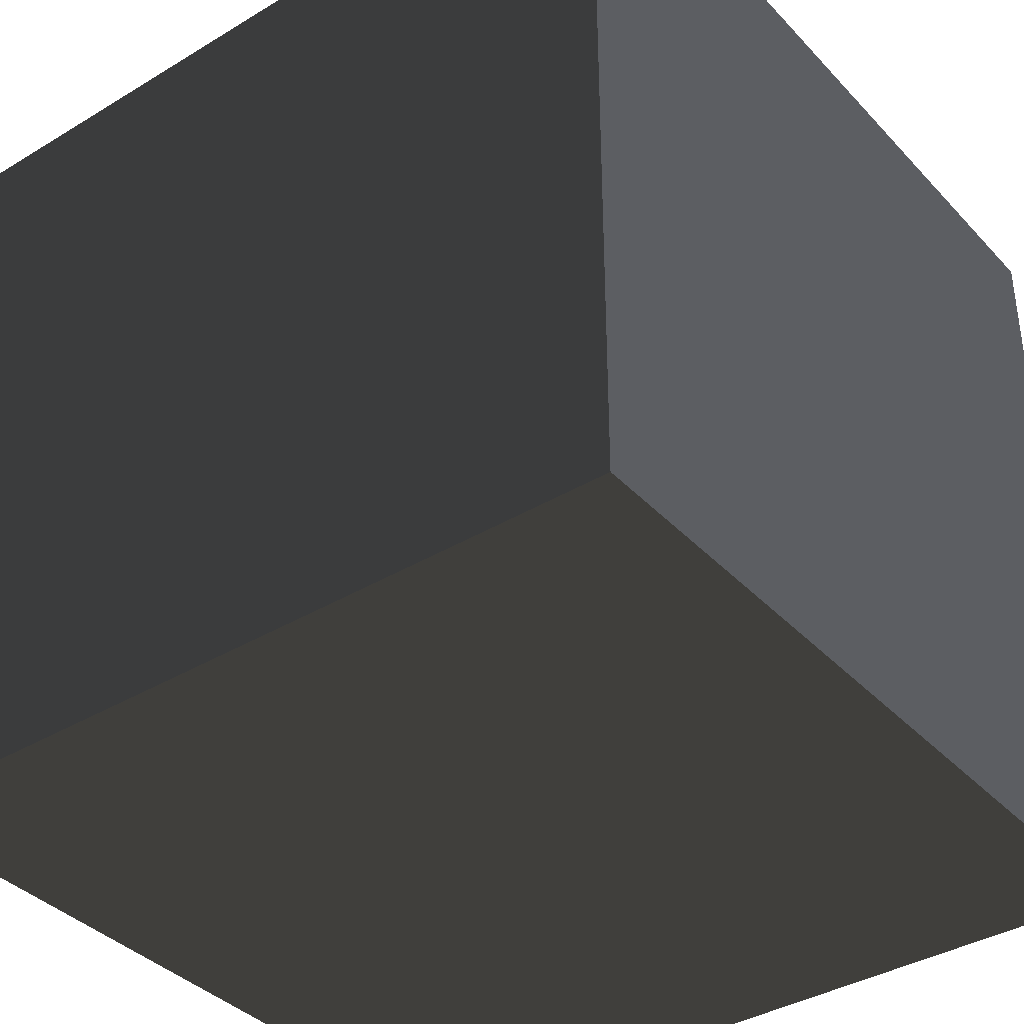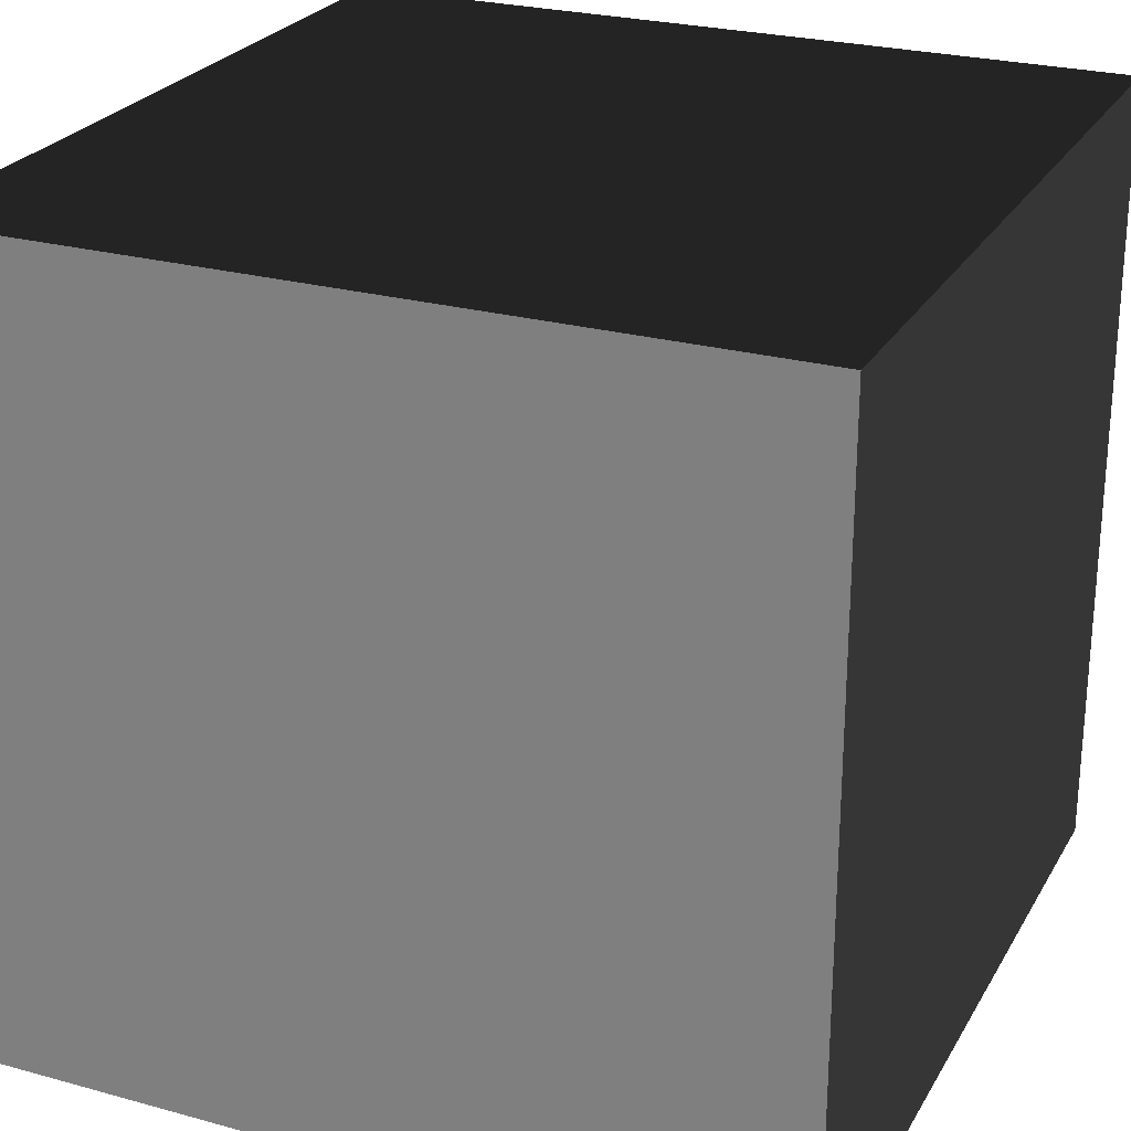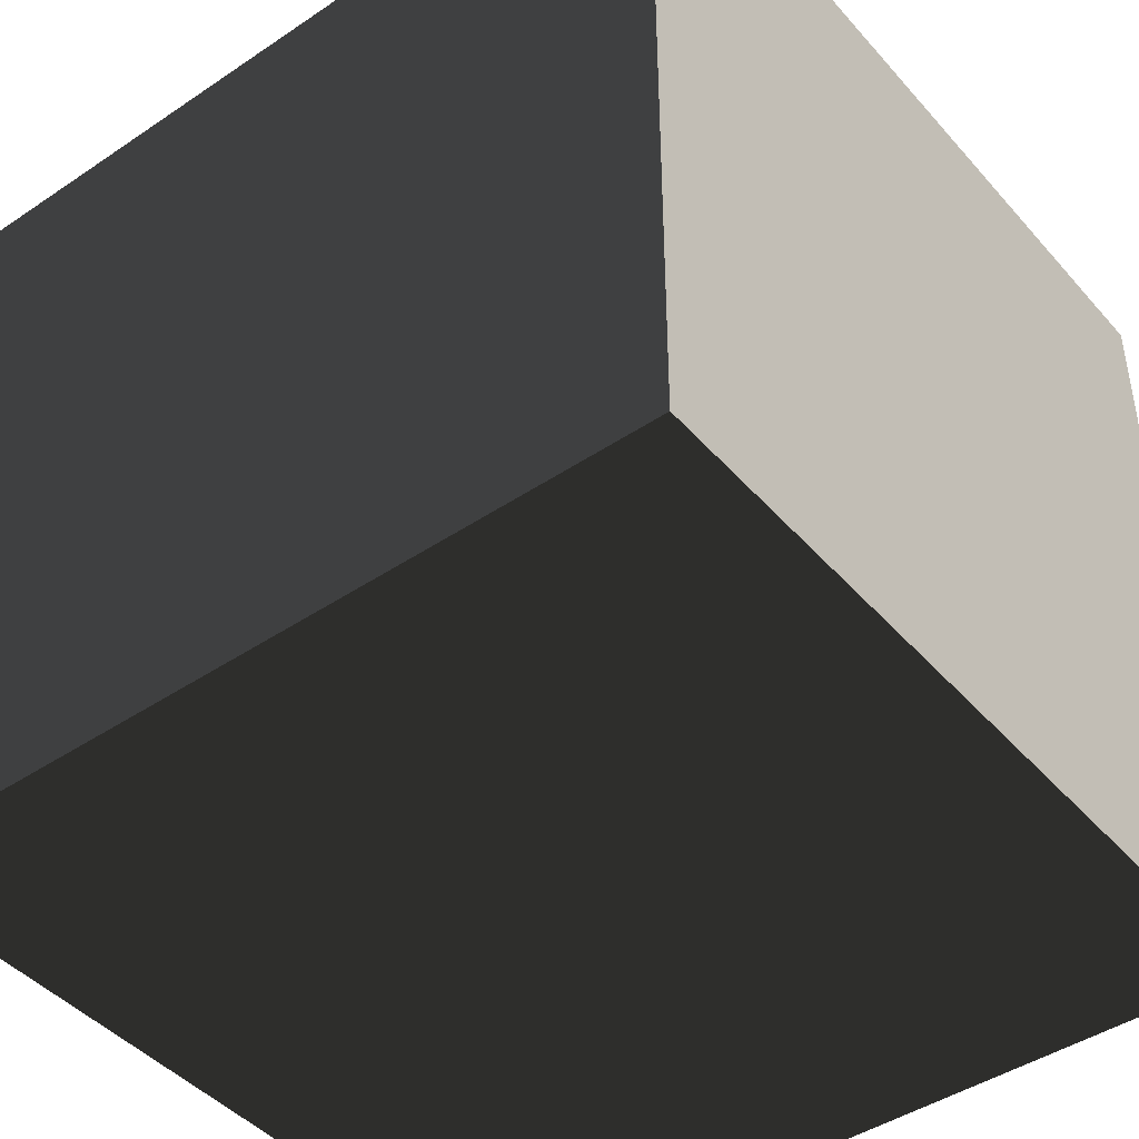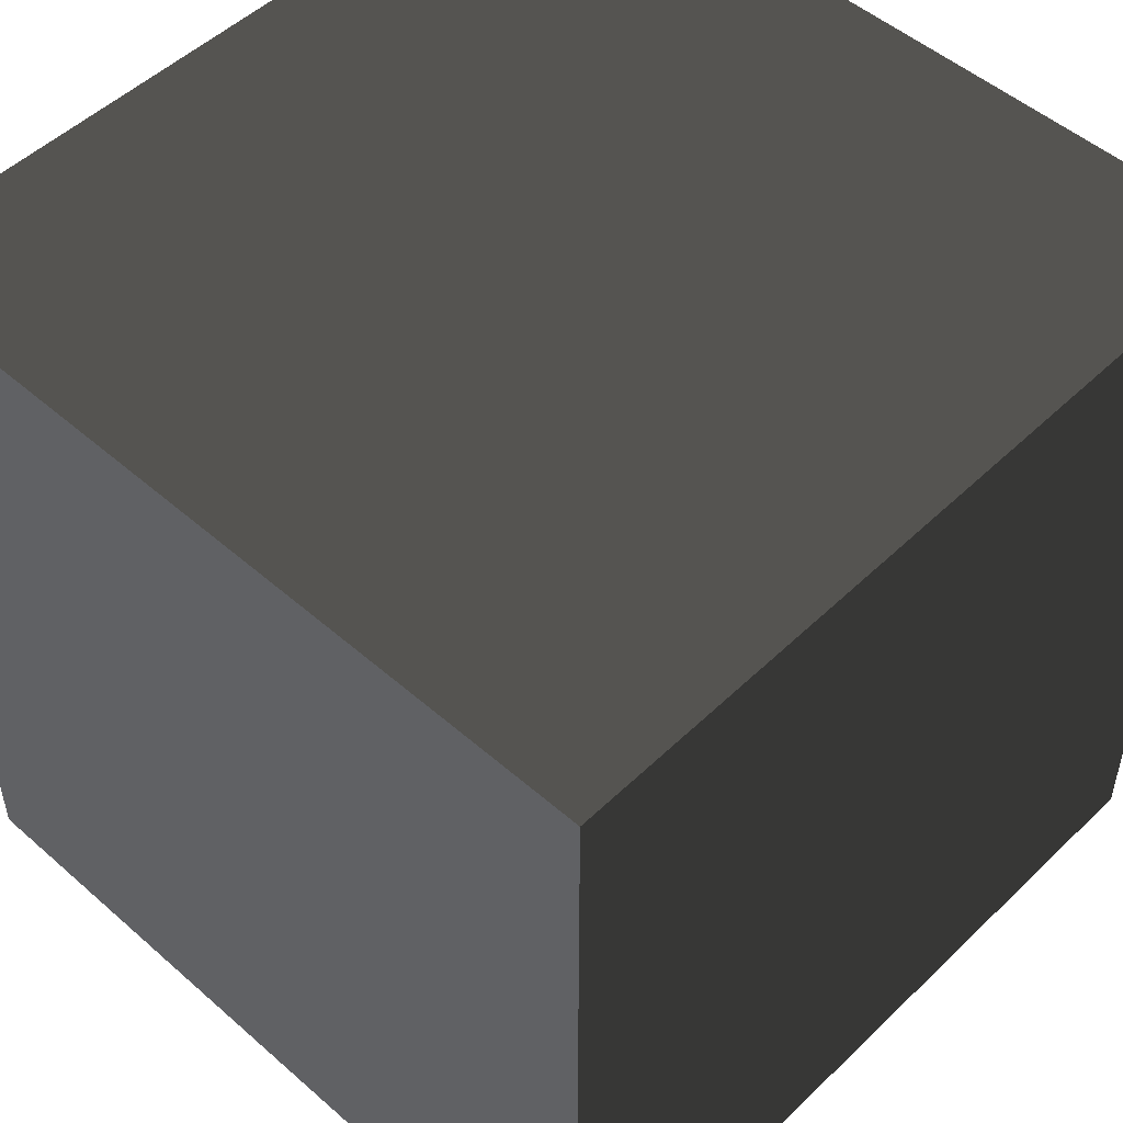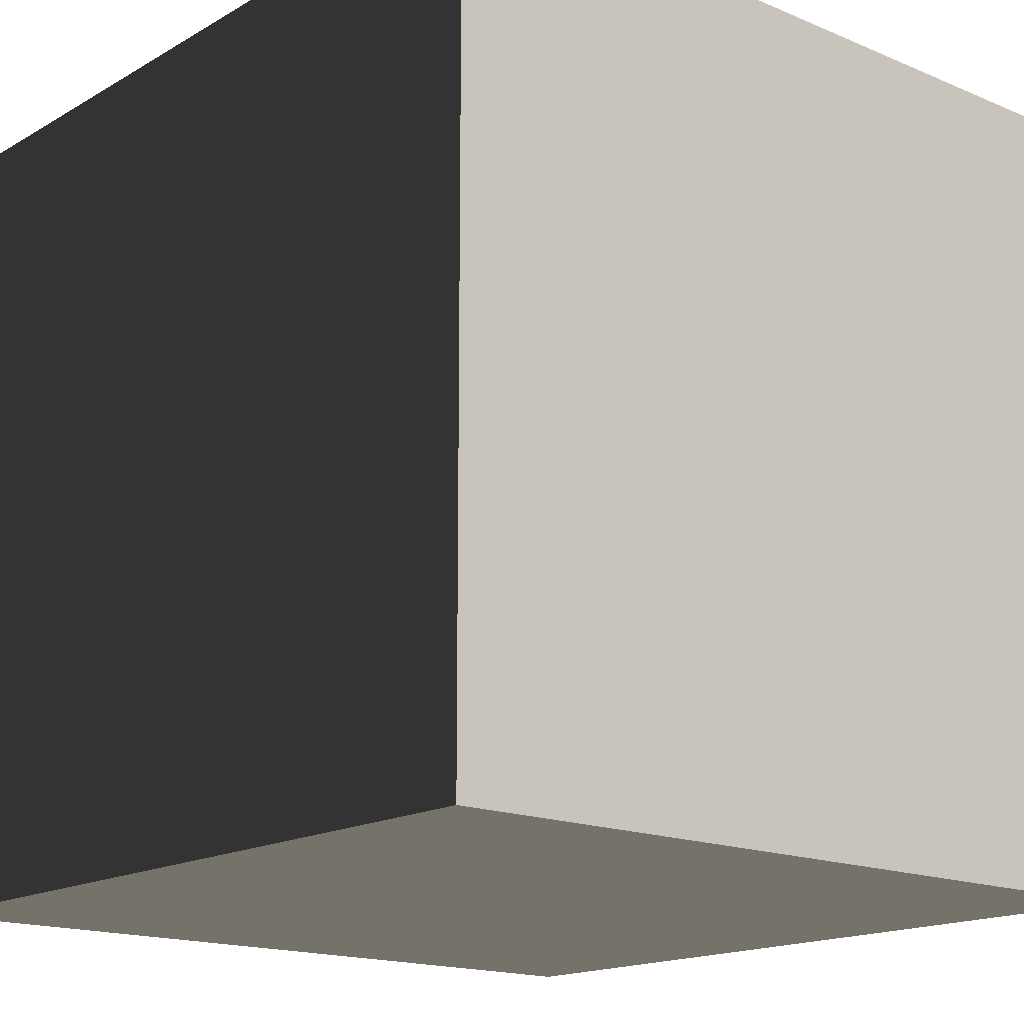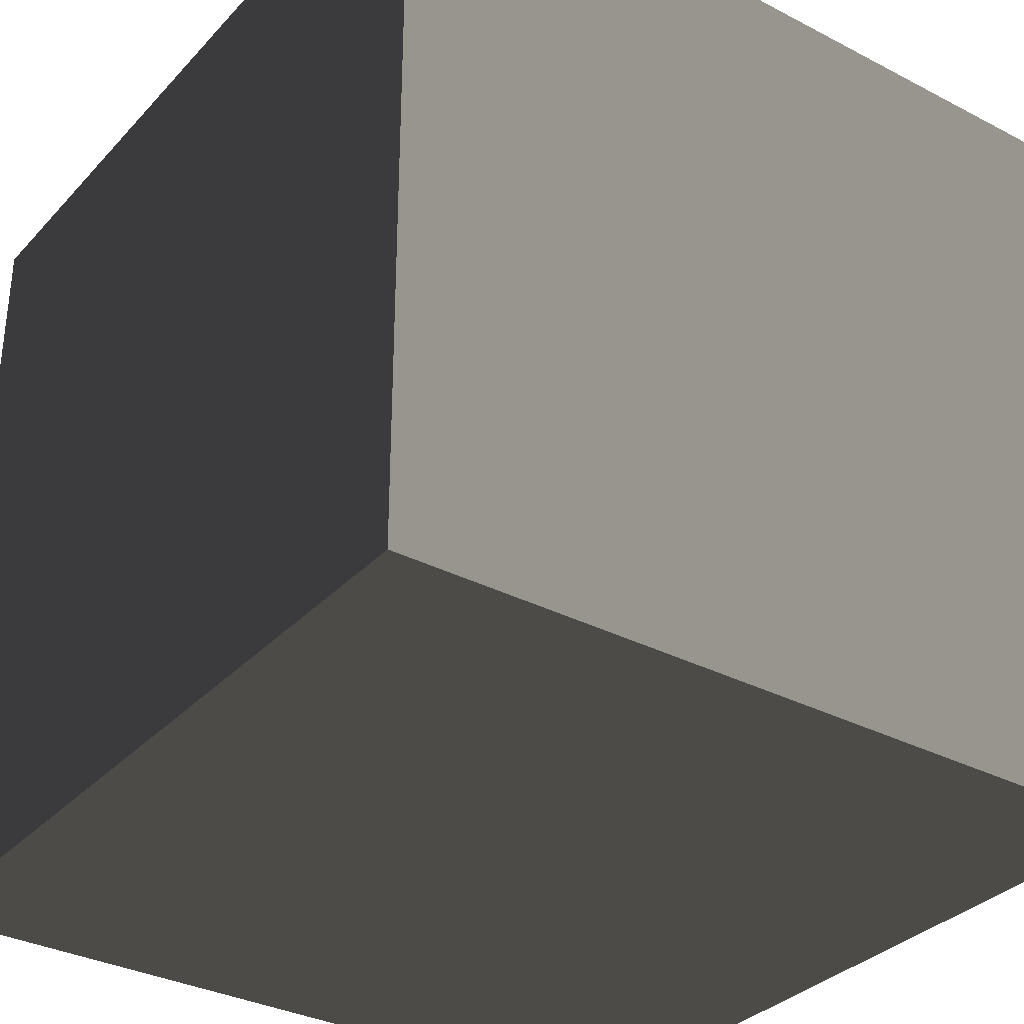
<metadata>
{"format":"obj","ext":"obj","renderer":"f3d","projection":"perspective","resolution":1024,"background":"white","views":[{"elev":-38.0,"azim":37.5,"up":"+Y"},{"elev":25.4,"azim":-66.2,"up":"+Y"},{"elev":-44.4,"azim":-141.9,"up":"+Y"},{"elev":50.6,"azim":-46.3,"up":"+Y"},{"elev":-16.5,"azim":-130.7,"up":"+Y"},{"elev":-33.3,"azim":144.5,"up":"+Z"}]}
</metadata>
<code>
v 0 0 0
v 1 0 0
v 1 1 0
v 0 1 0
v 0 0 1
v 1 0 1
v 1 1 1
v 0 1 1
f 1 2 3
f 1 3 4
f 5 8 7
f 5 7 6
f 1 5 6
f 1 6 2
f 2 6 7
f 2 7 3
f 3 7 8
f 3 8 4
f 4 8 5
f 4 5 1

</code>
